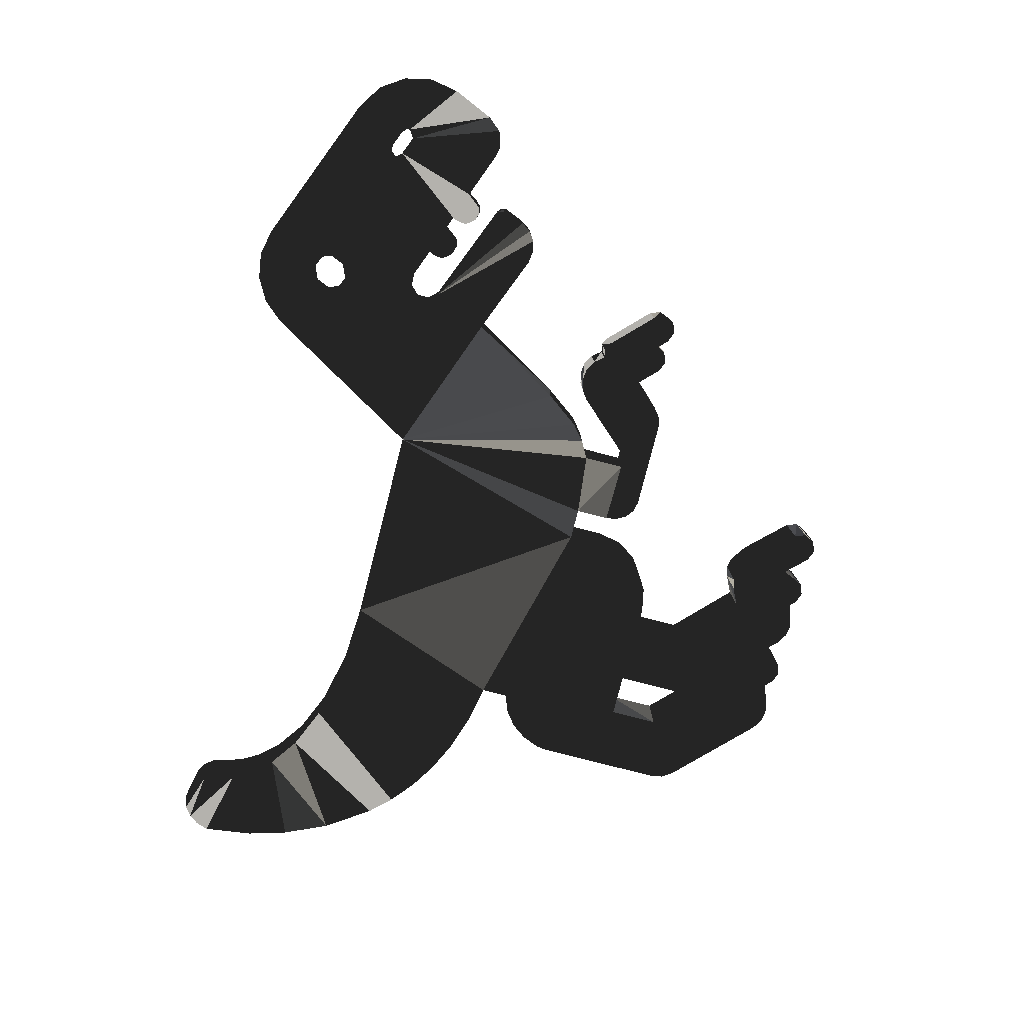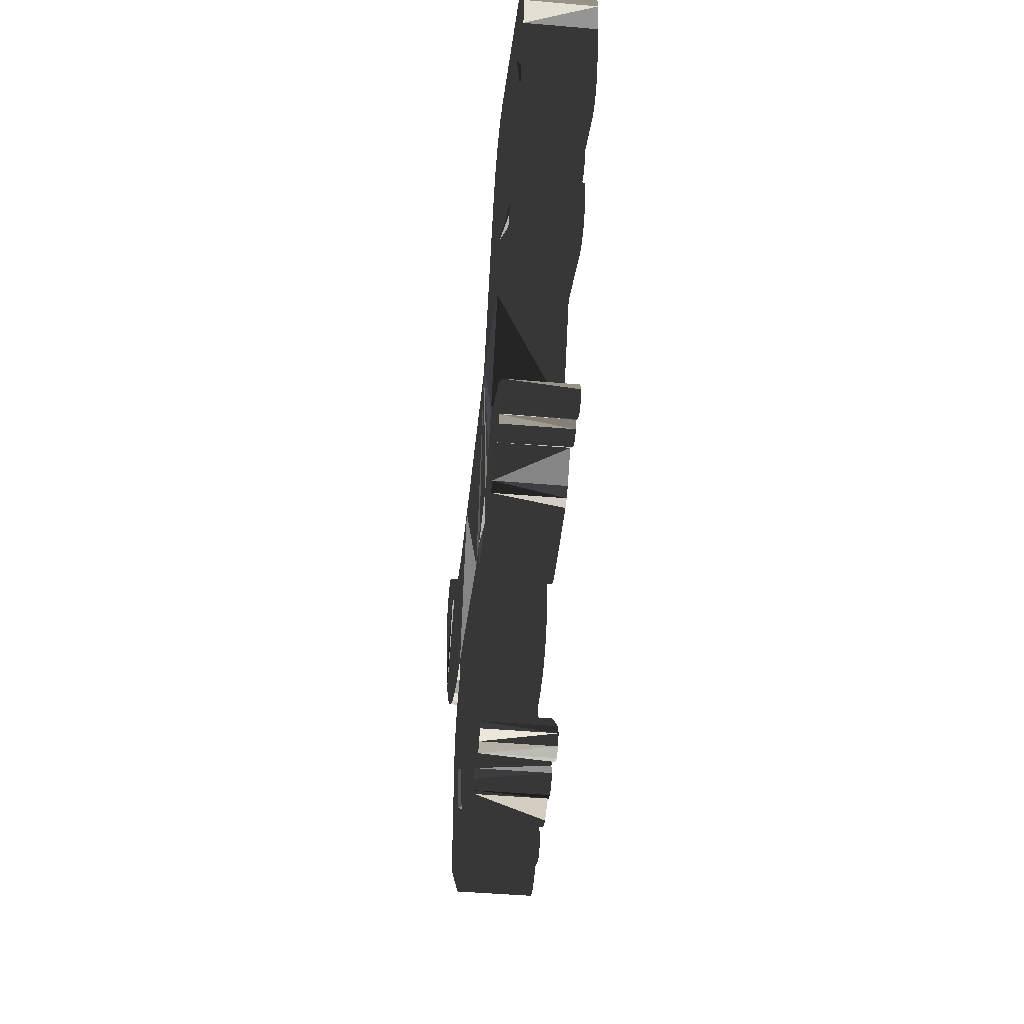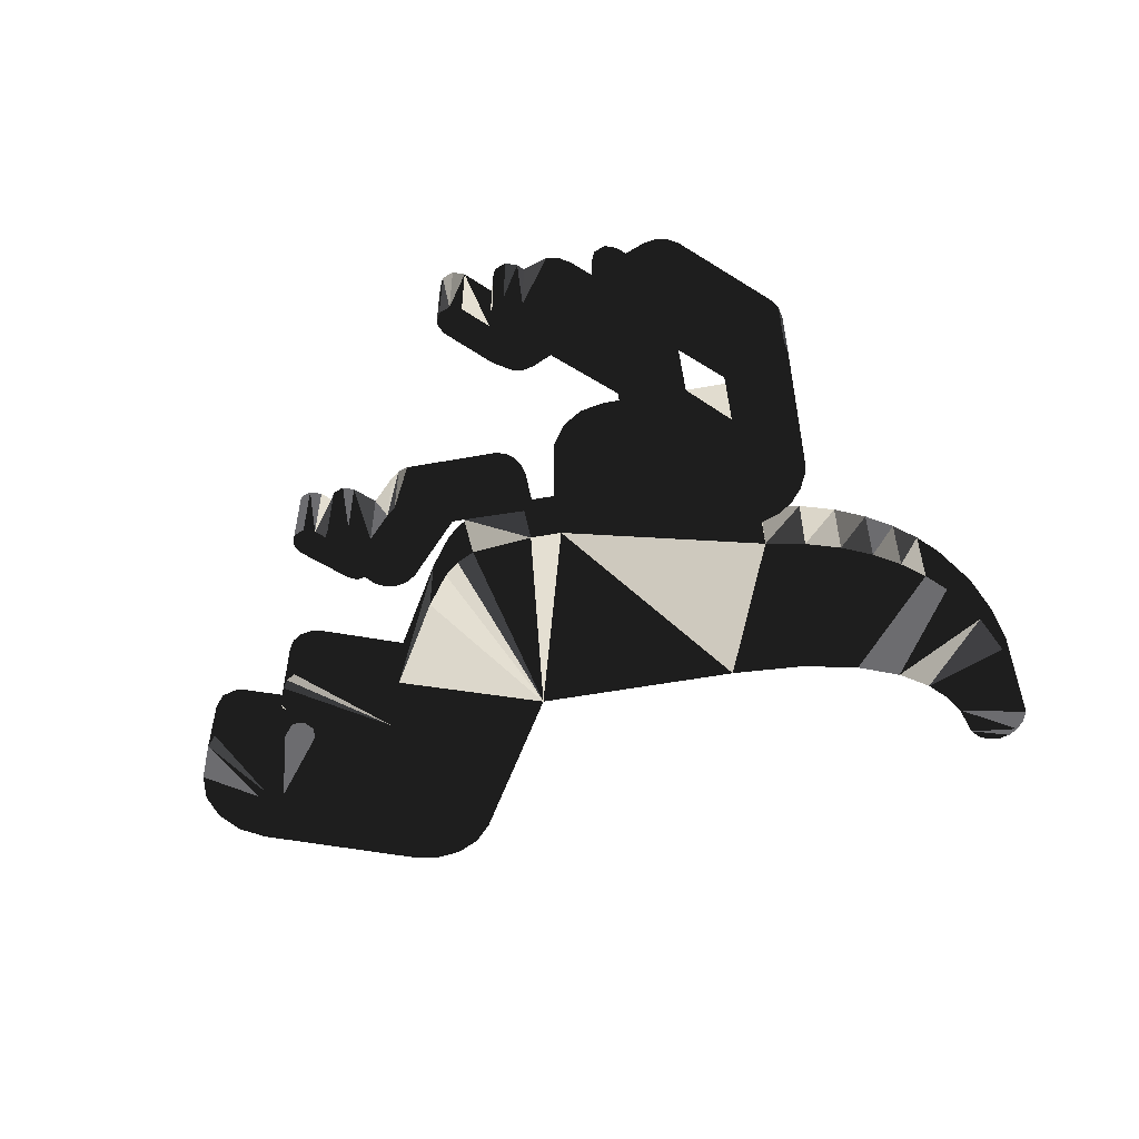
<metadata>
{"format":"obj","ext":"obj","renderer":"f3d","projection":"perspective","resolution":1024,"background":"white","views":[{"elev":-79.6,"azim":-104.4,"up":"+Z"},{"elev":-45.1,"azim":-95.7,"up":"+Y"},{"elev":-53.8,"azim":11.0,"up":"+Z"}]}
</metadata>
<code>
v -7.917 23.92 0
v -7.587 23.83 0
v -7.316 23.63 0
v -7.116 23.33 0
v -6.999 22.98 0
v -7.201 21.5 0
v -7.545 20.31 0
v -8.134 18.99 0
v -12.66 12.32 2
v -12.69 12.63 2
v -31.6 18.96 0
v -12.9 13.17 2
v -31.92 18.89 0
v -13.22 13.62 2
v -32.4 19.03 0
v -13.65 13.95 2
v -32.74 19.43 0
v -14.18 14.15 2
v -20.47 6.024 2
v -20.47 6.024 0
v -20.41 5.486 0
v -20.41 5.486 2
v -14.18 14.94 2
v -13.02 15.18 2
v -11.99 15.52 2
v -11.09 15.95 2
v -19.71 7.637 2
v -19.71 7.637 0
v -20.02 7.712 0
v -20.02 7.712 2
v -14.53 10.45 2
v -19.17 7.384 0
v -19.17 7.384 2
v -14.53 9.028 2
v -12.73 8.234 2
v -12.66 8.585 2
v -18.58 5.49 2
v -18.58 5.49 0
v -15.76 10.45 2
v -18.92 5.423 2
v -18.92 5.423 0
v -15.83 8.328 2
v -15.76 8.68 2
v -19.62 5.644 2
v -19.62 5.644 0
v -16.01 8.048 2
v -19.78 5.486 2
v -19.78 5.486 0
v -12.91 7.953 2
v -20.09 5.36 2
v -20.09 5.36 0
v -16.08 7.478 2
v -20.66 6.15 2
v -20.66 6.15 0
v -15.82 5.423 2
v -15.48 5.49 2
v -15.19 5.676 2
v -20.54 5.731 0
v -16.17 5.486 2
v -20.54 5.731 2
v -21.86 19.65 2
v -21.29 5.486 2
v -21.29 5.486 0
v -21.61 5.36 2
v -21.61 5.36 0
v -26.65 25.6 2
v -27.43 25.44 2
v -21.93 5.486 2
v -21.93 5.486 0
v -24.49 15.26 2
v -23.76 14.27 2
v -23.31 13.88 2
v -22.78 13.58 2
v -22.07 5.79 2
v -22.07 5.79 0
v -22.78 12.38 2
v -20.82 7.32 2
v -20.82 7.32 0
v -20.98 12.41 2
v -21.96 6.119 0
v -20.98 13.39 2
v -21.96 6.119 2
v -23.13 12.38 2
v -24.68 14.09 0
v -24.68 14.09 2
v -20.06 12.29 2
v -19.92 11.55 2
v -19.52 10.96 2
v -18.93 10.56 2
v -18.2 10.42 2
v -17.56 10.42 2
v -24.97 14.29 0
v -24.97 14.29 2
v -17.56 8.965 2
v -25.3 14.37 0
v -25.3 14.37 2
v -25.63 14.32 0
v -25.63 14.32 2
v -27.84 12.6 0
v -27.84 12.6 2
v -24.42 11.53 2
v -21.74 11.53 2
v -21.43 11.6 2
v -21.19 11.8 2
v -21.04 12.09 2
v -25.66 12.54 2
v -25.66 12.54 0
v -17.71 5.79 2
v -17.56 5.486 2
v -17.25 5.36 2
v -16.93 5.486 2
v -16.71 5.707 2
v -18.29 5.676 2
v -26.43 13.91 2
v -26.43 13.91 0
v -26.67 13.77 0
v -26.67 13.77 2
v -16.46 7.605 2
v -17.59 6.15 2
v -17.72 6.245 2
v -25.94 14.15 0
v -25.94 14.15 2
v -26.17 13.87 0
v -26.17 13.87 2
v -20.31 7.668 2
v -26.2 12 0
v -26.2 12 2
v -26.51 11.87 2
v -26.51 11.87 0
v -27.21 11.97 0
v -27.21 11.97 2
v -27.52 11.84 2
v -27.52 11.84 0
v -27.84 11.97 2
v -27.84 11.97 0
v -27.96 12.29 2
v -27.96 12.29 0
v -26.83 12 2
v -26.83 12 0
v -9.03 17.67 2
v -9.613 17.05 2
v -9.613 17.05 0
v -9.03 17.67 0
v -10.29 16.47 2
v -10.29 16.47 0
v -12.66 12.32 0
v -12.69 12.63 0
v -12.9 13.17 0
v -26.95 12.22 0
v -26.95 12.22 2
v -24.96 11.81 0
v -24.96 11.81 2
v -24.71 11.61 2
v -24.71 11.61 0
v -32.78 23.08 2
v -32.78 23.08 0
v -33.26 22.37 0
v -33.26 22.37 2
v -33.28 20.67 2
v -33.28 20.67 0
v -33.43 21.54 0
v -33.43 21.54 2
v -28.95 19.97 0
v -29.89 19.08 0
v -29.36 19.81 0
v -29.3 19.69 0
v -29.24 19.36 0
v -29.45 19.08 0
v -29.67 19.02 0
v -7.201 21.5 2
v -30.21 19.5 0
v -6.999 22.98 2
v -7.116 23.33 2
v -7.316 23.63 2
v -7.587 23.83 2
v -7.917 23.92 2
v -29.26 17.09 0
v -29.54 17.28 0
v -29.74 17.57 0
v -15.86 19.65 0
v -13.22 13.62 0
v -13.68 19.8 0
v -12 20.17 0
v -13.65 13.95 0
v -9.351 21.95 0
v -9.037 22.51 0
v -11.09 15.95 0
v -9.905 21.33 0
v -14.18 14.15 0
v -10.77 20.71 0
v -11.99 15.52 0
v -13.02 15.18 0
v -8.757 23.45 0
v -8.545 23.71 0
v -8.256 23.88 0
v -14.18 14.94 0
v -29.99 18.17 0
v -29.98 18.35 0
v -28.92 17.01 0
v -20.06 13.39 0
v -14.53 10.45 0
v -14.53 9.028 0
v -20.98 13.39 0
v -12.66 8.585 0
v -22.78 13.58 0
v -23.31 13.88 0
v -23.76 14.27 0
v -24.49 15.26 0
v -12.73 8.234 0
v -20.98 12.41 0
v -22.78 12.38 0
v -15.76 8.68 0
v -15.83 8.328 0
v -23.13 12.38 0
v -15.76 10.45 0
v -17.56 10.42 0
v -16.17 5.486 0
v -15.82 5.423 0
v -18.2 10.42 0
v -18.93 10.56 0
v -19.52 10.96 0
v -19.92 11.55 0
v -20.06 12.29 0
v -17.56 8.965 0
v -16.01 8.048 0
v -16.08 7.478 0
v -21.04 12.09 0
v -21.19 11.8 0
v -21.43 11.6 0
v -21.74 11.53 0
v -24.42 11.53 0
v -12.91 7.953 0
v -17.25 5.36 0
v -17.56 5.486 0
v -17.71 5.79 0
v -16.71 5.707 0
v -16.93 5.486 0
v -18.29 5.676 0
v -16.46 7.605 0
v -25.21 25.1 2
v -25.89 25.48 2
v -26.58 22.75 2
v -17.59 6.15 0
v -27 22.92 2
v -27.18 23.36 2
v -17.72 6.245 0
v -27.01 23.77 2
v -27.14 20.67 2
v -26.16 22.94 2
v -26.16 23.79 2
v -25.98 23.36 2
v -20.31 7.668 0
v -26.58 23.96 2
v -26.75 20.66 2
v -24.68 24.49 2
v -30.78 22.22 2
v -30.8 22.05 2
v -31.73 21.84 2
v -31.74 22.05 2
v -30.92 22.38 2
v -31.13 22.37 2
v -31.57 22.18 2
v -32.05 23.58 2
v -30.94 21.9 2
v -31.48 21.68 2
v -28.62 19.56 2
v -28.41 19.5 2
v -28.19 19.56 2
v -27.98 19.84 2
v -28.03 20.16 2
v -28.12 20.29 2
v -28.57 17.06 2
v -26.13 18.04 2
v -26.76 19.72 2
v -26.48 20.38 2
v -26.49 19.99 2
v -29.86 18.45 2
v -8.134 18.99 2
v -7.545 20.31 2
v -32.74 19.43 2
v -32.4 19.03 2
v -31.92 18.89 2
v -31.6 18.96 2
v -15.86 19.65 2
v -28.95 19.97 2
v -13.68 19.8 2
v -12 20.17 2
v -29.67 19.02 2
v -29.45 19.08 2
v -29.24 19.36 2
v -9.037 22.51 2
v -29.3 19.69 2
v -9.351 21.95 2
v -29.36 19.81 2
v -30.05 19.24 2
v -29.89 19.08 2
v -9.905 21.33 2
v -10.77 20.71 2
v -30.21 19.5 2
v -8.256 23.88 2
v -8.545 23.71 2
v -8.757 23.45 2
v -29.98 18.35 2
v -29.99 18.17 2
v -29.74 17.57 2
v -29.54 17.28 2
v -29.26 17.09 2
v -28.92 17.01 2
v -26.58 23.96 0
v -27.01 23.77 0
v -20.06 13.39 2
v -25.98 23.36 0
v -26.16 22.94 0
v -24.68 24.49 0
v -26.75 20.66 0
v -30.78 22.22 0
v -30.8 22.05 0
v -31.73 21.84 0
v -31.74 22.05 0
v -30.92 22.38 0
v -31.13 22.37 0
v -31.57 22.18 0
v -32.05 23.58 0
v -30.94 21.9 0
v -31.48 21.68 0
v -28.57 17.06 0
v -26.13 18.04 0
v -28.19 19.56 0
v -28.41 19.5 0
v -28.62 19.56 0
v -15.19 5.676 0
v -15.48 5.49 0
v -28.03 20.16 0
v -27.98 19.84 0
v -21.86 19.65 0
v -28.12 20.29 0
v -25.89 25.48 0
v -26.65 25.6 0
v -25.21 25.1 0
v -27.43 25.44 0
v -26.58 22.75 0
v -26.76 19.72 0
v -27 22.92 0
v -26.48 20.38 0
v -27.18 23.36 0
v -26.49 19.99 0
v -29.86 18.45 0
v -27.14 20.67 0
v -26.16 23.79 0
f 3 193 2
f 4 186 3
f 5 186 4
f 6 186 5
f 7 185 6
f 8 188 7
f 17 325 15
f 13 15 325
f 91 39 18
f 16 18 31
f 86 87 18
f 14 16 31
f 144 287 26
f 25 286 24
f 27 28 29
f 27 29 30
f 36 9 31
f 32 28 27
f 32 27 33
f 34 36 31
f 10 31 9
f 35 36 34
f 10 12 31
f 37 40 41
f 37 41 38
f 39 94 43
f 12 14 31
f 42 43 94
f 40 44 45
f 40 45 41
f 42 94 46
f 45 44 47
f 45 47 48
f 35 34 49
f 49 34 52
f 47 50 51
f 47 51 48
f 57 52 56
f 49 52 57
f 55 56 52
f 55 52 59
f 60 19 58
f 20 58 19
f 22 60 21
f 58 21 60
f 54 53 62
f 54 62 63
f 255 251 61
f 276 273 61
f 70 71 61
f 81 311 61
f 62 64 65
f 62 65 63
f 65 64 68
f 65 68 69
f 72 61 71
f 74 75 69
f 74 69 68
f 77 78 80
f 77 80 82
f 79 81 76
f 73 76 81
f 80 75 74
f 80 74 82
f 101 102 83
f 327 208 70
f 83 84 85
f 88 18 87
f 89 18 88
f 90 18 89
f 84 92 93
f 84 93 85
f 39 31 18
f 94 39 91
f 92 95 96
f 92 96 93
f 95 97 98
f 95 98 96
f 104 76 103
f 105 76 104
f 102 103 76
f 79 76 105
f 76 83 102
f 101 83 85
f 136 100 99
f 110 111 109
f 108 109 111
f 112 119 111
f 151 106 107
f 114 115 116
f 114 116 117
f 46 94 118
f 108 111 119
f 99 100 116
f 117 116 100
f 120 119 118
f 119 112 118
f 52 118 112
f 59 52 112
f 97 121 122
f 97 122 98
f 94 33 118
f 120 118 33
f 121 123 124
f 121 124 122
f 115 114 123
f 124 123 114
f 19 27 53
f 53 125 77
f 126 127 128
f 126 128 129
f 113 120 33
f 130 131 132
f 130 132 133
f 132 134 135
f 132 135 133
f 27 30 53
f 125 53 30
f 136 137 135
f 136 135 134
f 113 33 37
f 37 33 40
f 99 137 136
f 128 138 139
f 128 139 129
f 27 19 33
f 44 40 33
f 44 33 19
f 47 44 19
f 50 47 19
f 19 60 50
f 126 107 127
f 106 127 107
f 140 141 142
f 140 142 143
f 22 50 60
f 141 144 145
f 141 145 142
f 187 145 144
f 74 68 82
f 68 64 82
f 64 62 82
f 62 53 82
f 77 82 53
f 147 10 9
f 147 9 146
f 136 131 100
f 106 117 127
f 149 139 138
f 149 138 150
f 131 130 150
f 149 150 130
f 117 106 114
f 151 152 106
f 101 153 154
f 124 106 122
f 93 96 106
f 96 98 106
f 122 106 98
f 153 152 151
f 153 151 154
f 155 156 157
f 155 157 158
f 100 150 117
f 124 114 106
f 85 93 106
f 157 161 162
f 157 162 158
f 162 161 160
f 162 160 159
f 134 132 136
f 131 136 132
f 128 127 138
f 150 138 127
f 150 127 117
f 150 100 131
f 101 85 153
f 152 153 85
f 106 152 85
f 164 171 166
f 167 168 166
f 169 166 168
f 164 166 169
f 159 258 162
f 158 162 259
f 170 6 5
f 170 5 172
f 160 318 17
f 5 4 173
f 5 173 172
f 3 174 173
f 3 173 4
f 171 324 165
f 165 166 171
f 3 2 175
f 3 175 174
f 2 1 176
f 2 176 175
f 148 12 10
f 148 10 147
f 181 14 12
f 181 12 148
f 181 184 16
f 181 16 14
f 144 26 187
f 18 16 189
f 184 189 16
f 190 143 183
f 143 142 183
f 188 8 190
f 26 25 191
f 26 191 187
f 189 196 18
f 25 24 192
f 25 192 191
f 24 23 196
f 24 196 192
f 179 342 178
f 198 347 197
f 177 178 342
f 23 18 196
f 204 146 36
f 9 36 146
f 31 39 201
f 203 335 200
f 180 196 200
f 31 201 202
f 31 202 34
f 207 335 206
f 208 335 207
f 327 335 208
f 36 35 209
f 36 209 204
f 210 211 203
f 205 203 211
f 206 335 205
f 212 43 42
f 212 42 213
f 39 215 201
f 215 39 43
f 215 43 212
f 95 107 97
f 59 217 218
f 59 218 55
f 221 189 220
f 222 189 221
f 223 189 222
f 219 220 189
f 225 213 46
f 42 46 213
f 46 239 225
f 202 226 52
f 202 52 34
f 232 209 49
f 35 49 209
f 214 211 230
f 229 230 211
f 228 229 211
f 231 214 230
f 154 214 231
f 227 228 211
f 210 227 211
f 49 331 232
f 235 237 234
f 233 234 237
f 118 52 226
f 38 32 238
f 241 66 253
f 67 253 66
f 236 237 243
f 235 243 237
f 243 239 236
f 246 239 243
f 246 238 32
f 246 32 239
f 271 248 244
f 245 256 244
f 252 29 20
f 20 54 252
f 226 236 239
f 247 253 67
f 250 241 253
f 45 20 32
f 28 32 20
f 248 254 242
f 45 32 41
f 240 241 250
f 255 240 250
f 255 250 251
f 249 61 251
f 249 242 254
f 254 275 249
f 275 61 249
f 276 61 275
f 48 51 21
f 21 58 48
f 29 28 20
f 224 239 32
f 38 41 32
f 48 20 45
f 20 48 58
f 260 256 67
f 67 263 260
f 261 260 263
f 75 80 69
f 65 69 80
f 78 252 54
f 80 78 54
f 54 63 80
f 65 80 63
f 262 261 263
f 263 155 262
f 259 262 155
f 155 158 259
f 126 149 116
f 99 116 149
f 247 67 256
f 257 244 256
f 264 294 257
f 247 256 245
f 265 299 264
f 294 285 257
f 159 280 258
f 259 162 258
f 265 258 280
f 92 107 95
f 84 107 92
f 214 151 84
f 269 270 268
f 267 268 270
f 266 267 270
f 266 270 271
f 107 84 151
f 107 126 116
f 116 115 107
f 123 107 115
f 97 107 121
f 123 121 107
f 242 244 248
f 244 257 271
f 135 137 133
f 149 130 99
f 139 126 129
f 149 126 139
f 130 133 137
f 137 99 130
f 151 214 154
f 274 273 276
f 70 61 273
f 72 73 61
f 157 319 161
f 11 13 325
f 277 303 273
f 300 301 170
f 176 300 170
f 175 176 170
f 174 175 170
f 173 174 170
f 173 170 172
f 282 265 281
f 283 265 282
f 280 281 265
f 284 23 286
f 286 26 287
f 25 26 286
f 24 286 23
f 290 292 289
f 288 289 292
f 294 295 292
f 295 296 292
f 288 292 296
f 273 274 277
f 141 140 287
f 144 141 287
f 299 265 283
f 295 294 299
f 266 271 285
f 285 271 257
f 294 264 299
f 301 302 170
f 302 291 170
f 291 293 170
f 278 279 297
f 298 287 140
f 140 278 298
f 297 298 278
f 293 297 279
f 279 170 293
f 304 273 303
f 305 273 304
f 306 272 305
f 307 272 306
f 308 272 307
f 273 305 272
f 309 253 247
f 309 247 310
f 251 312 313
f 251 313 249
f 23 284 311
f 284 61 311
f 86 18 311
f 91 18 90
f 23 311 18
f 240 255 314
f 81 61 73
f 254 248 315
f 170 279 7
f 170 7 6
f 316 317 257
f 316 257 256
f 279 278 8
f 279 8 7
f 259 258 318
f 259 318 319
f 320 316 256
f 320 256 260
f 300 176 195
f 1 195 176
f 320 260 261
f 320 261 321
f 61 284 180
f 182 180 284
f 182 284 286
f 321 261 262
f 321 262 322
f 195 194 301
f 195 301 300
f 322 262 259
f 322 259 319
f 156 155 323
f 263 323 155
f 183 287 298
f 323 263 67
f 287 183 182
f 287 182 286
f 257 317 324
f 257 324 264
f 194 193 302
f 194 302 301
f 186 185 293
f 186 293 291
f 264 324 325
f 264 325 265
f 293 185 188
f 293 188 297
f 265 325 318
f 265 318 258
f 297 188 190
f 297 190 298
f 273 272 326
f 273 326 327
f 183 298 190
f 199 326 272
f 193 186 291
f 193 291 302
f 328 268 267
f 328 267 329
f 143 8 140
f 278 140 8
f 267 266 330
f 267 330 329
f 49 57 331
f 163 330 266
f 57 56 332
f 57 332 331
f 56 55 218
f 56 218 332
f 333 270 269
f 333 269 334
f 180 335 61
f 271 270 333
f 271 333 336
f 335 314 61
f 255 61 314
f 241 337 338
f 241 338 66
f 269 268 328
f 269 328 334
f 339 240 314
f 248 271 348
f 339 337 241
f 339 241 240
f 338 340 67
f 338 67 66
f 348 271 336
f 340 323 67
f 273 327 70
f 341 343 244
f 341 244 242
f 245 244 343
f 245 343 345
f 315 344 275
f 315 275 254
f 275 344 346
f 275 346 276
f 247 245 345
f 247 345 310
f 276 346 342
f 276 342 274
f 313 341 242
f 313 242 249
f 198 277 347
f 248 348 315
f 349 312 251
f 349 251 250
f 283 282 13
f 283 13 11
f 349 250 253
f 349 253 309
f 282 281 15
f 282 15 13
f 280 17 15
f 280 15 281
f 280 159 17
f 160 17 159
f 169 288 296
f 169 296 164
f 266 285 163
f 294 292 166
f 294 166 165
f 296 295 164
f 292 290 167
f 292 167 166
f 290 289 168
f 290 168 167
f 289 288 169
f 289 169 168
f 274 342 277
f 347 277 342
f 163 285 294
f 163 294 165
f 171 283 11
f 295 171 164
f 299 283 171
f 171 295 299
f 272 308 199
f 185 7 188
f 186 6 185
f 194 2 193
f 193 3 186
f 195 2 194
f 1 2 195
f 143 190 8
f 187 183 145
f 142 145 183
f 148 201 181
f 147 201 148
f 146 201 147
f 181 201 184
f 216 219 189
f 223 200 189
f 184 201 189
f 192 182 191
f 196 182 192
f 187 191 182
f 182 183 187
f 189 200 196
f 182 196 180
f 215 189 201
f 146 204 201
f 202 201 204
f 204 209 202
f 209 232 202
f 216 189 215
f 212 224 215
f 212 213 224
f 213 225 224
f 216 215 224
f 239 224 225
f 202 232 226
f 331 226 232
f 217 226 218
f 332 218 226
f 331 332 226
f 217 236 226
f 180 200 335
f 203 205 335
f 327 346 335
f 337 309 338
f 339 349 337
f 163 165 317
f 341 348 343
f 309 337 349
f 339 314 349
f 310 320 340
f 310 340 309
f 315 348 341
f 314 335 312
f 312 349 314
f 338 309 340
f 315 341 313
f 321 323 320
f 156 323 322
f 323 340 320
f 316 320 345
f 321 322 323
f 156 322 319
f 156 319 157
f 345 343 316
f 310 345 320
f 317 316 343
f 317 165 324
f 343 336 317
f 325 324 171
f 318 161 319
f 171 11 325
f 325 17 318
f 161 318 160
f 334 328 333
f 328 329 333
f 329 330 333
f 336 333 330
f 336 330 163
f 163 317 336
f 348 336 343
f 199 177 342
f 326 199 342
f 327 326 342
f 313 344 315
f 344 313 335
f 313 312 335
f 342 346 327
f 344 335 346
f 342 179 347
f 179 197 347
f 308 307 177
f 308 177 199
f 307 306 178
f 307 178 177
f 305 179 178
f 305 178 306
f 198 303 277
f 198 197 304
f 198 304 303
f 197 179 305
f 197 305 304
f 311 81 200
f 311 200 223
f 311 223 86
f 81 203 200
f 203 81 79
f 203 79 210
f 73 72 206
f 73 206 205
f 72 71 207
f 72 207 206
f 70 208 207
f 70 207 71
f 73 205 211
f 73 211 76
f 76 211 214
f 76 214 83
f 83 214 84
f 91 90 219
f 91 219 216
f 90 89 220
f 90 220 219
f 89 88 221
f 89 221 220
f 87 222 221
f 87 221 88
f 223 222 87
f 223 87 86
f 91 216 224
f 91 224 94
f 227 210 105
f 79 105 210
f 105 104 228
f 105 228 227
f 104 103 229
f 104 229 228
f 103 102 230
f 103 230 229
f 102 101 231
f 102 231 230
f 101 154 231
f 112 111 237
f 112 237 236
f 111 110 233
f 111 233 237
f 233 110 109
f 233 109 234
f 108 235 234
f 108 234 109
f 246 120 238
f 113 238 120
f 113 37 38
f 113 38 238
f 59 112 236
f 59 236 217
f 46 118 239
f 118 226 239
f 108 119 235
f 243 235 119
f 243 119 120
f 243 120 246
f 33 94 224
f 224 32 33
f 30 29 252
f 30 252 125
f 51 50 22
f 51 22 21
f 19 53 54
f 19 54 20
f 252 78 77
f 252 77 125

</code>
